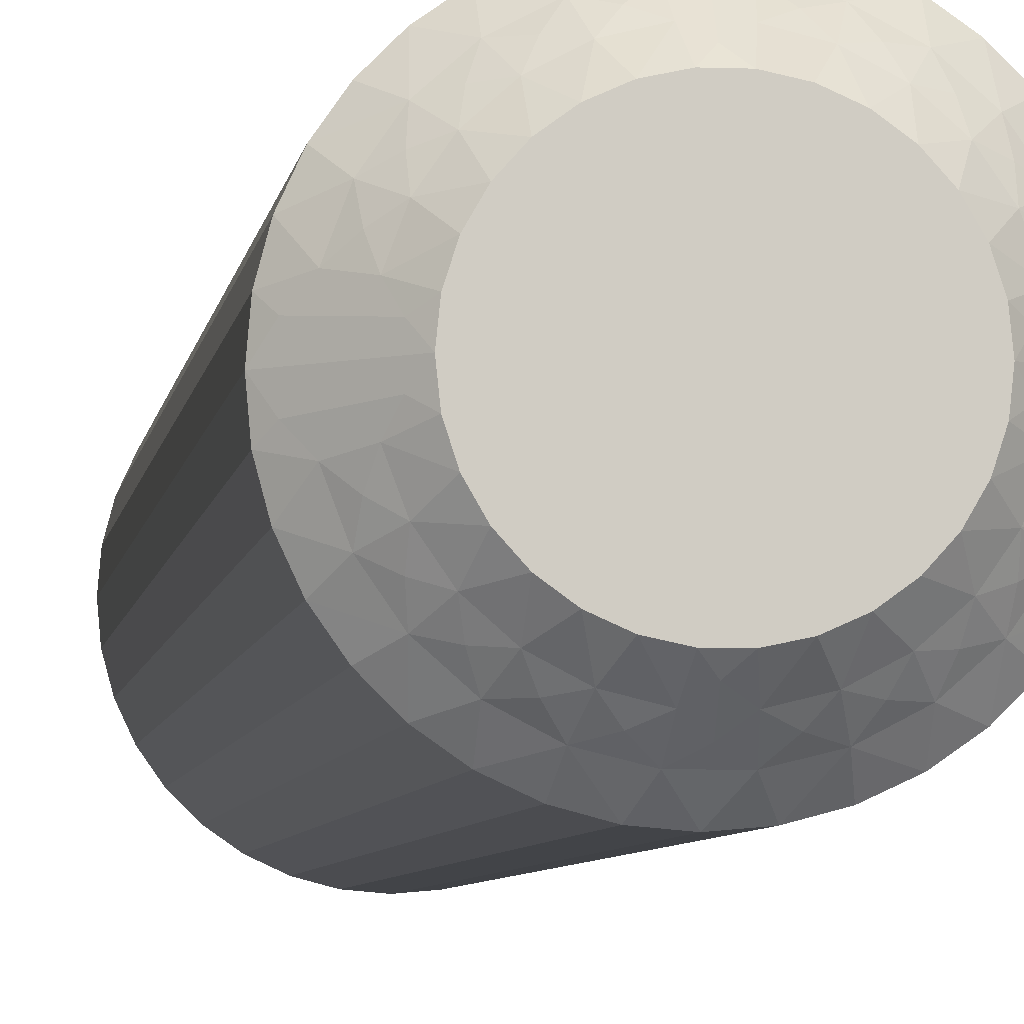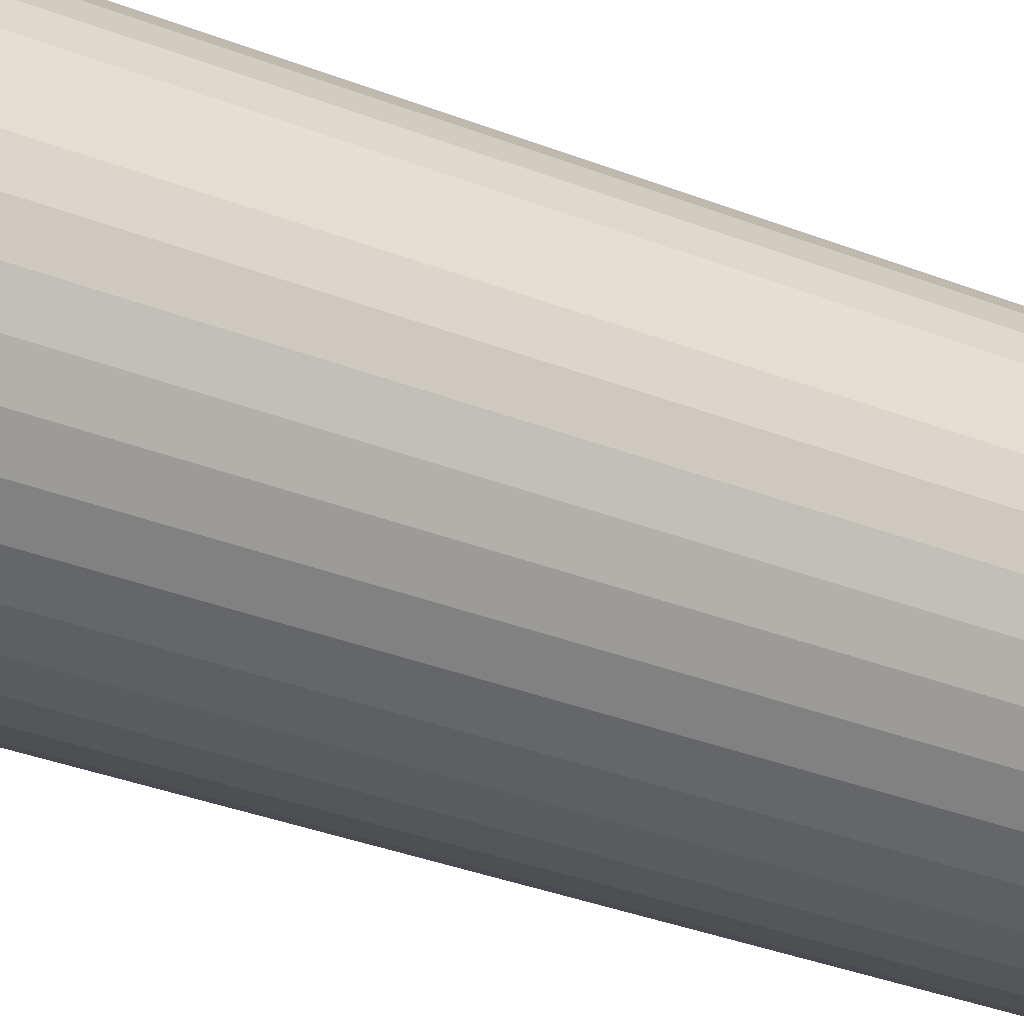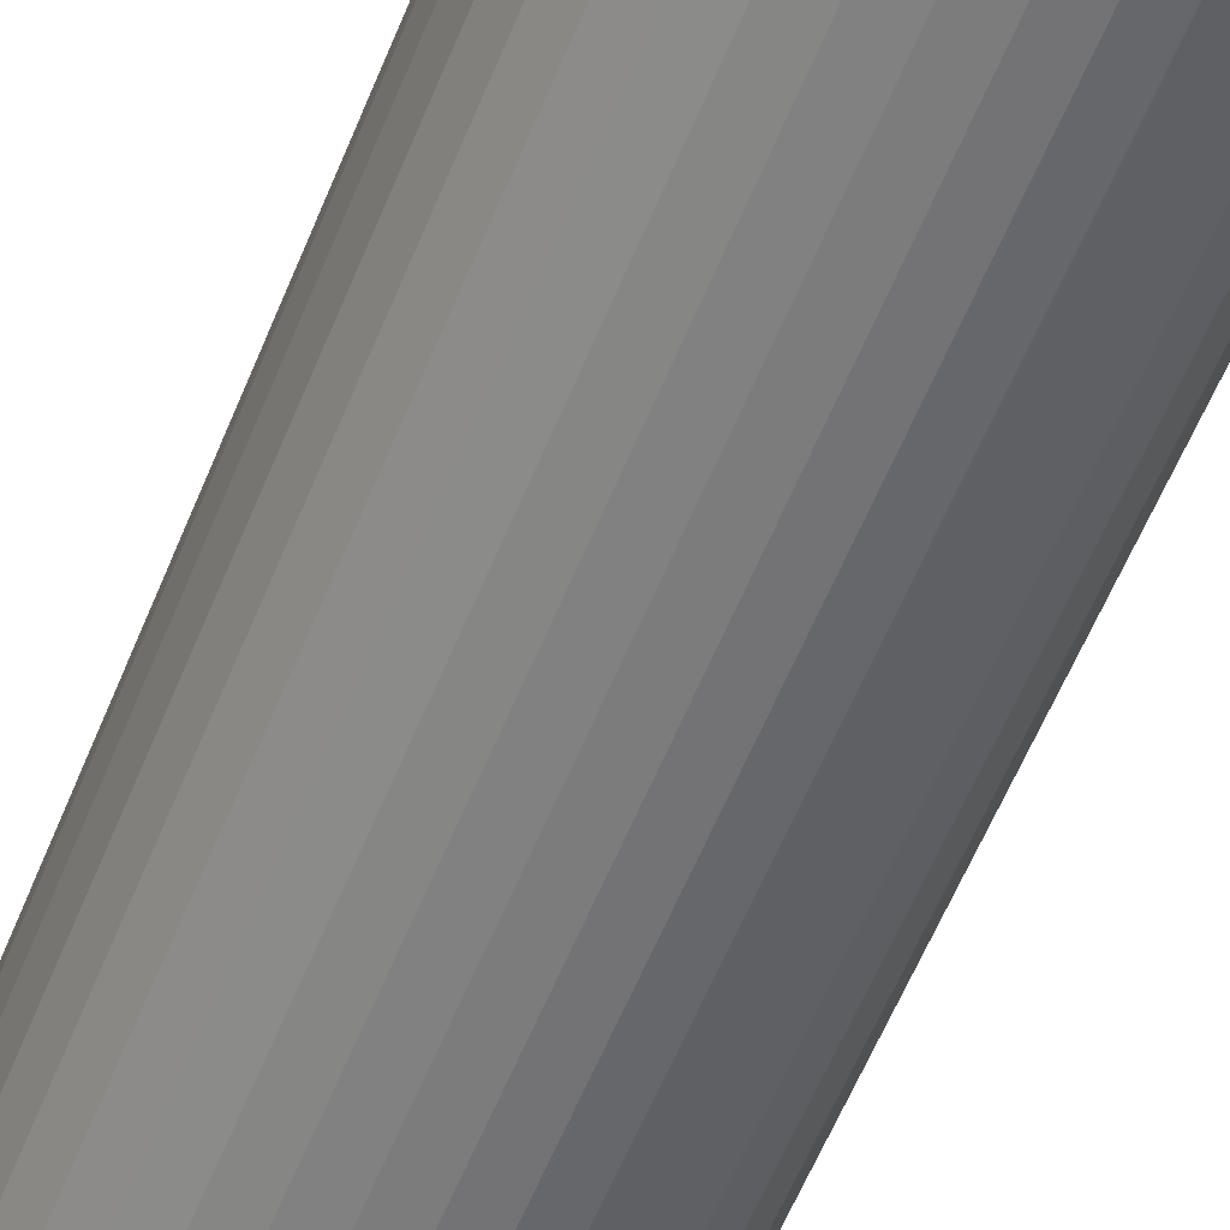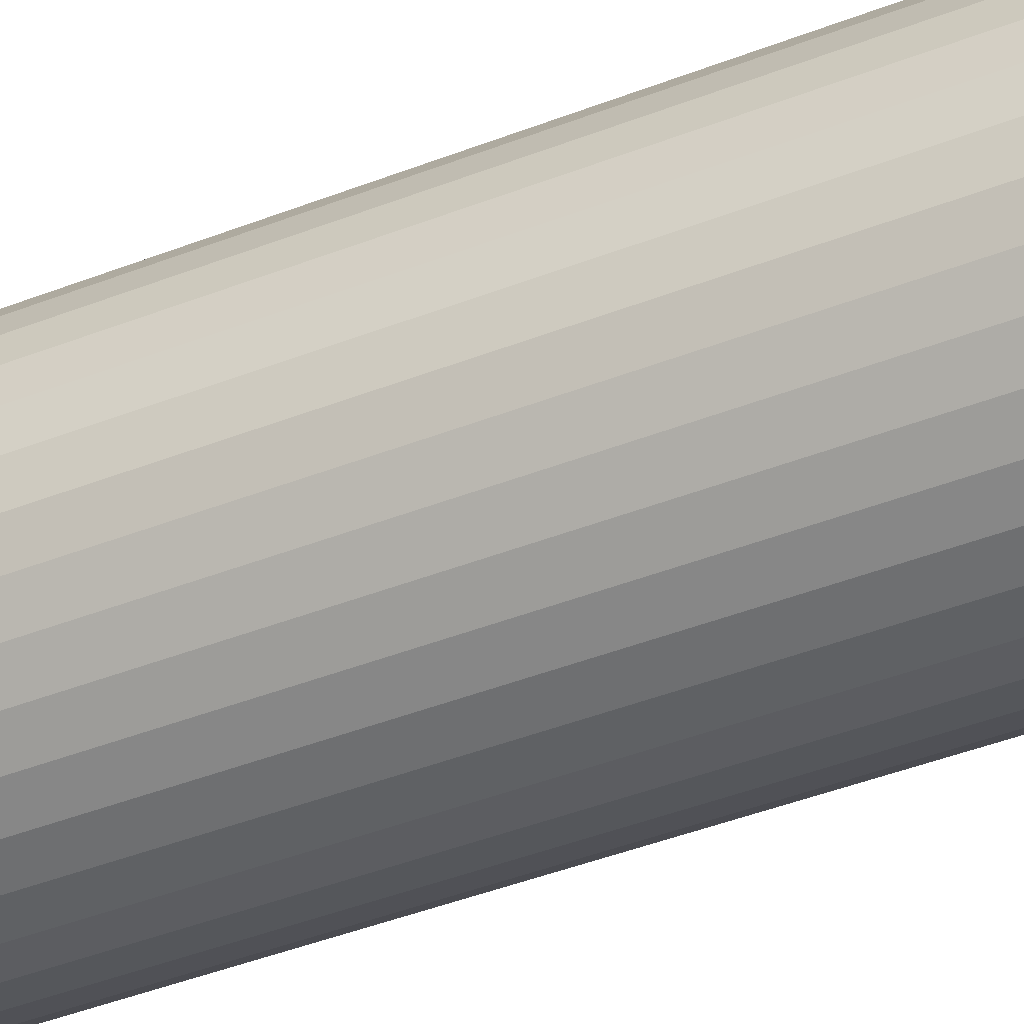
<metadata>
{"format":"obj","ext":"obj","renderer":"f3d","projection":"perspective","resolution":1024,"background":"white","views":[{"elev":-5.1,"azim":-7.0,"up":"+Y"},{"elev":-29.7,"azim":59.0,"up":"+Y"},{"elev":-57.5,"azim":-21.7,"up":"+Y"},{"elev":-41.7,"azim":-64.5,"up":"+Y"}]}
</metadata>
<code>
v 0.5137 397.5 -369.8
v 0.8532 397.7 -369.5
v 0.7529 397.2 -370
v 0.4916 398 -369.2
v 0.06969 398.2 -369
v 0.9134 398.2 -369
v 0.13 397.7 -369.5
v 3.148 396.1 -369.5
v 3.404 395.4 -369.5
v 2.775 395.7 -370
v 3.591 396.3 -369
v 3.956 396.7 -368.5
v 4.25 396.1 -368.5
v -0.2862 397.9 -369.2
v -0.5722 397.5 -369.5
v -0.7495 398 -369
v 3.89 395.5 -369
v -1.019 397.6 -369.2
v -1.497 397.6 -369
v -1.213 397.2 -369.5
v -1.664 397.1 -369.2
v 2.737 396.7 -369.5
v 2.514 396.2 -370
v 2.164 396.6 -370
v -1.754 396.7 -369.5
v -2.128 397 -369
v -2.183 396.6 -369.2
v -2.608 396.3 -369
v -2.165 396.1 -369.5
v 3.111 397 -369
v 3.556 397.3 -368.5
v -2.547 395.9 -369.2
v -2.907 395.5 -369
v 3.063 397.8 -368.5
v -2.421 395.4 -369.5
v -2.238 395 -369.8
v -1.954 395.2 -370
v -2.008 394.7 -370
v 2.196 397.2 -369.5
v -2.487 395.1 -369.5
v -3.508 394.7 -368.5
v 1.742 396.9 -370
v -3.231 395.2 -368.8
v -3.448 395.4 -368.5
v 2.48 397.6 -369
v 2.492 398.2 -368.5
v 1.555 397.5 -369.5
v 1.264 397.1 -370
v 1.733 398 -369
v 1.86 398.5 -368.5
v 1.186 398.6 -368.5
v 0.4916 398.7 -368.5
v 0.2303 397.2 -370
v -0.281 397.1 -370
v -0.203 398.6 -368.5
v -0.7584 396.9 -370
v -0.8765 398.5 -368.5
v -1.508 398.2 -368.5
v -1.181 396.6 -370
v -2.08 397.8 -368.5
v -1.531 396.2 -370
v -2.573 397.3 -368.5
v -2.973 396.7 -368.5
v -1.792 395.7 -370
v -3.267 396.1 -368.5
v 3.222 395 -369.8
v 2.992 394.7 -370
v 2.937 395.2 -370
v 3.47 395.1 -369.5
v 4.492 394.7 -368.5
v 4.214 395.2 -368.8
v 4.431 395.4 -368.5
v 3.53 395.9 -369.2
v 3.166 396.6 -369.2
v 2.647 397.1 -369.2
v 2.002 397.6 -369.2
v 1.269 397.9 -369.2
v 0.4694 397.5 -340.2
v 0.7529 397.2 -340
v 0.8532 397.7 -340.5
v -2.165 396.1 -340.5
v -1.792 395.7 -340
v -1.531 396.2 -340
v 0.13 397.7 -340.5
v 0.2303 397.2 -340
v 0.4916 398 -340.8
v 0.9135 398.2 -341
v 0.06969 398.2 -341
v -2.421 395.4 -340.5
v -2.608 396.3 -341
v -2.973 396.7 -341.5
v -3.267 396.1 -341.5
v 1.269 397.9 -340.8
v 1.555 397.5 -340.5
v 1.733 398 -341
v -2.907 395.5 -341
v 2.002 397.6 -340.8
v 2.48 397.6 -341
v 2.196 397.2 -340.5
v 2.647 397.1 -340.8
v -1.754 396.7 -340.5
v -1.181 396.6 -340
v 2.737 396.7 -340.5
v 3.111 397 -341
v 3.166 396.6 -340.8
v 3.591 396.3 -341
v 3.148 396.1 -340.5
v -2.128 397 -341
v -2.573 397.3 -341.5
v 3.53 395.9 -340.8
v 3.89 395.5 -341
v -2.08 397.8 -341.5
v 3.404 395.4 -340.5
v 3.222 395 -340.2
v 2.937 395.2 -340
v 2.992 394.7 -340
v -1.213 397.2 -340.5
v 3.47 395.1 -340.5
v 4.492 394.7 -341.5
v -0.7584 396.9 -340
v 4.214 395.2 -341.2
v 4.431 395.4 -341.5
v -1.497 397.6 -341
v -1.508 398.2 -341.5
v -0.5722 397.5 -340.5
v -0.281 397.1 -340
v -0.7495 398 -341
v -0.8765 398.5 -341.5
v -0.203 398.6 -341.5
v 0.4916 398.7 -341.5
v 1.264 397.1 -340
v 1.186 398.6 -341.5
v 1.742 396.9 -340
v 1.86 398.5 -341.5
v 2.492 398.2 -341.5
v 2.164 396.6 -340
v 3.063 397.8 -341.5
v 2.514 396.2 -340
v 3.556 397.3 -341.5
v 3.956 396.7 -341.5
v 2.775 395.7 -340
v 4.25 396.1 -341.5
v -2.238 395 -340.2
v -2.008 394.7 -340
v -1.954 395.2 -340
v -2.487 395.1 -340.5
v -3.508 394.7 -341.5
v -3.231 395.2 -341.2
v -3.448 395.4 -341.5
v -2.547 395.9 -340.8
v -2.183 396.6 -340.8
v -1.664 397.1 -340.8
v -1.019 397.6 -340.8
v -0.2862 397.9 -340.8
v 4.431 394 -341.5
v 4.431 394 -368.5
v 4.25 393.3 -341.5
v 4.25 393.3 -368.5
v 3.956 392.7 -341.5
v 3.956 392.7 -368.5
v 3.556 392.1 -341.5
v 3.556 392.1 -368.5
v 3.063 391.6 -341.5
v 3.063 391.6 -368.5
v 2.492 391.2 -341.5
v 2.492 391.2 -368.5
v 1.86 390.9 -341.5
v 1.86 390.9 -368.5
v 1.186 390.8 -341.5
v 1.186 390.8 -368.5
v 0.4916 390.7 -341.5
v 0.4916 390.7 -368.5
v -0.203 390.8 -341.5
v -0.203 390.8 -368.5
v -0.8765 390.9 -341.5
v -0.8765 390.9 -368.5
v -1.508 391.2 -341.5
v -1.508 391.2 -368.5
v -2.08 391.6 -341.5
v -2.08 391.6 -368.5
v -2.573 392.1 -341.5
v -2.573 392.1 -368.5
v -2.973 392.7 -341.5
v -2.973 392.7 -368.5
v -3.267 393.3 -341.5
v -3.267 393.3 -368.5
v -3.448 394 -341.5
v -3.448 394 -368.5
v 2.775 393.7 -340
v 2.937 394.2 -340
v -0.7584 392.5 -340
v -1.954 394.2 -340
v -1.792 393.7 -340
v -1.531 393.2 -340
v -1.181 392.8 -340
v -0.281 392.3 -340
v 0.2303 392.2 -340
v 0.7529 392.2 -340
v 1.264 392.3 -340
v 1.742 392.5 -340
v 2.164 392.8 -340
v 2.514 393.2 -340
v 2.775 393.7 -370
v -0.7584 392.5 -370
v 0.2303 392.2 -370
v -0.281 392.3 -370
v 2.164 392.8 -370
v 2.514 393.2 -370
v 1.742 392.5 -370
v 1.264 392.3 -370
v 0.7529 392.2 -370
v -1.181 392.8 -370
v -1.531 393.2 -370
v -1.792 393.7 -370
v -1.954 394.2 -370
v 2.937 394.2 -370
v 0.4694 392 -340.2
v 3.148 393.3 -340.5
v 0.13 391.7 -340.5
v 0.8532 391.7 -340.5
v 0.4916 391.5 -340.8
v 0.9135 391.2 -341
v 0.06969 391.2 -341
v 3.404 394 -340.5
v 3.591 393.1 -341
v -0.2862 391.5 -340.8
v -0.5722 391.9 -340.5
v -0.7495 391.4 -341
v 3.89 393.9 -341
v -1.019 391.8 -340.8
v -1.497 391.8 -341
v -1.213 392.2 -340.5
v 2.737 392.7 -340.5
v -1.664 392.3 -340.8
v -1.754 392.7 -340.5
v -2.128 392.4 -341
v -2.183 392.9 -340.8
v -2.165 393.3 -340.5
v -2.608 393.1 -341
v 3.111 392.4 -341
v -2.547 393.6 -340.8
v -2.421 394 -340.5
v -2.907 393.9 -341
v -2.238 394.4 -340.2
v 2.196 392.2 -340.5
v -2.487 394.3 -340.5
v -3.231 394.3 -341.2
v 2.48 391.8 -341
v 1.555 391.9 -340.5
v 1.733 391.4 -341
v 3.222 394.4 -340.2
v 3.47 394.3 -340.5
v 4.214 394.3 -341.2
v 3.53 393.6 -340.8
v 3.166 392.9 -340.8
v 2.647 392.3 -340.8
v 2.002 391.8 -340.8
v 1.269 391.5 -340.8
v 0.5137 392 -369.8
v 0.8532 391.7 -369.5
v 0.13 391.7 -369.5
v 0.4916 391.5 -369.2
v 0.06969 391.2 -369
v 0.9134 391.2 -369
v -2.165 393.3 -369.5
v -2.421 394 -369.5
v -2.608 393.1 -369
v 1.269 391.5 -369.2
v 1.555 391.9 -369.5
v 1.733 391.4 -369
v -2.907 393.9 -369
v 2.002 391.8 -369.2
v 2.48 391.8 -369
v 2.196 392.2 -369.5
v -1.754 392.7 -369.5
v 2.647 392.3 -369.2
v 2.737 392.7 -369.5
v 3.111 392.4 -369
v 3.166 392.9 -369.2
v 3.148 393.3 -369.5
v 3.591 393.1 -369
v -2.128 392.4 -369
v 3.53 393.6 -369.2
v 3.404 394 -369.5
v 3.89 393.9 -369
v 3.222 394.4 -369.8
v -1.213 392.2 -369.5
v 3.47 394.3 -369.5
v 4.214 394.3 -368.8
v -1.497 391.8 -369
v -0.5722 391.9 -369.5
v -0.7495 391.4 -369
v -2.238 394.4 -369.8
v -2.487 394.3 -369.5
v -3.231 394.3 -368.8
v -2.547 393.6 -369.2
v -2.183 392.9 -369.2
v -1.664 392.3 -369.2
v -1.019 391.8 -369.2
v -0.2862 391.5 -369.2
f 1 2 3
f 4 5 6
f 4 6 2
f 4 7 5
f 8 9 10
f 4 1 7
f 4 2 1
f 11 12 13
f 14 7 15
f 14 16 5
f 14 5 7
f 11 13 17
f 14 15 16
f 18 19 16
f 18 20 19
f 18 15 20
f 18 16 15
f 21 19 20
f 22 23 24
f 21 25 26
f 21 26 19
f 21 20 25
f 22 8 23
f 27 28 26
f 27 26 25
f 27 25 29
f 27 29 28
f 30 31 12
f 32 33 28
f 30 34 31
f 32 28 29
f 32 29 35
f 32 35 33
f 36 35 37
f 36 37 38
f 30 12 11
f 39 22 24
f 40 38 41
f 39 24 42
f 40 35 36
f 40 36 38
f 40 33 35
f 43 41 44
f 43 44 33
f 45 46 34
f 43 40 41
f 43 33 40
f 45 34 30
f 47 42 48
f 47 39 42
f 49 50 46
f 49 51 50
f 49 46 45
f 2 48 3
f 2 47 48
f 6 52 51
f 6 51 49
f 7 53 54
f 5 55 52
f 5 52 6
f 15 54 56
f 15 7 54
f 16 57 55
f 16 58 57
f 16 55 5
f 20 56 59
f 20 15 56
f 19 58 16
f 19 60 58
f 25 59 61
f 25 20 59
f 26 60 19
f 26 62 60
f 26 63 62
f 29 61 64
f 29 25 61
f 28 63 26
f 28 65 63
f 35 64 37
f 35 29 64
f 33 65 28
f 33 44 65
f 66 67 68
f 66 68 9
f 69 70 67
f 69 67 66
f 69 66 9
f 69 9 17
f 71 72 70
f 71 70 69
f 71 69 17
f 71 17 72
f 73 9 8
f 73 11 17
f 73 17 9
f 73 8 11
f 74 8 22
f 74 30 11
f 74 22 30
f 74 11 8
f 9 68 10
f 75 45 30
f 75 30 22
f 75 22 39
f 75 39 45
f 76 47 49
f 76 49 45
f 76 45 39
f 76 39 47
f 17 13 72
f 77 47 2
f 77 49 47
f 77 2 6
f 77 6 49
f 1 3 53
f 1 53 7
f 8 10 23
f 78 79 80
f 81 82 83
f 78 84 85
f 86 87 88
f 86 88 84
f 86 80 87
f 81 89 82
f 86 78 80
f 86 84 78
f 90 91 92
f 93 80 94
f 93 95 87
f 93 87 80
f 90 92 96
f 93 94 95
f 97 98 95
f 97 99 98
f 97 94 99
f 97 95 94
f 100 98 99
f 101 83 102
f 100 103 104
f 100 104 98
f 100 99 103
f 101 81 83
f 105 106 104
f 105 104 103
f 105 103 107
f 105 107 106
f 108 109 91
f 110 111 106
f 108 112 109
f 110 106 107
f 110 107 113
f 110 113 111
f 114 113 115
f 114 115 116
f 108 91 90
f 117 101 102
f 118 116 119
f 117 102 120
f 118 113 114
f 118 114 116
f 118 111 113
f 121 119 122
f 121 122 111
f 123 124 112
f 121 118 119
f 121 111 118
f 123 112 108
f 125 120 126
f 125 117 120
f 127 128 124
f 127 129 128
f 127 124 123
f 84 126 85
f 84 125 126
f 88 130 129
f 88 129 127
f 80 79 131
f 87 132 130
f 87 130 88
f 94 131 133
f 94 80 131
f 95 134 132
f 95 135 134
f 95 132 87
f 99 133 136
f 99 94 133
f 98 135 95
f 98 137 135
f 103 136 138
f 103 99 136
f 104 137 98
f 104 139 137
f 104 140 139
f 107 138 141
f 107 103 138
f 106 140 104
f 106 142 140
f 113 141 115
f 113 107 141
f 111 142 106
f 111 122 142
f 143 144 145
f 143 145 89
f 146 147 144
f 146 144 143
f 146 143 89
f 146 89 96
f 148 149 147
f 148 147 146
f 148 146 96
f 148 96 149
f 150 89 81
f 150 90 96
f 150 96 89
f 150 81 90
f 151 81 101
f 151 108 90
f 151 101 108
f 151 90 81
f 89 145 82
f 152 123 108
f 152 108 101
f 152 101 117
f 152 117 123
f 153 125 127
f 153 127 123
f 153 123 117
f 153 117 125
f 96 92 149
f 154 125 84
f 154 127 125
f 154 84 88
f 154 88 127
f 78 85 79
f 41 147 149
f 44 149 92
f 44 41 149
f 65 92 91
f 65 44 92
f 63 91 109
f 63 65 91
f 62 109 112
f 62 63 109
f 60 112 124
f 60 62 112
f 58 124 128
f 58 60 124
f 57 128 129
f 57 58 128
f 55 129 130
f 55 57 129
f 52 130 132
f 52 55 130
f 51 132 134
f 51 52 132
f 50 134 135
f 50 51 134
f 46 135 137
f 46 50 135
f 34 137 139
f 34 46 137
f 31 139 140
f 31 34 139
f 12 31 140
f 12 140 142
f 13 12 142
f 13 142 122
f 72 13 122
f 72 122 119
f 70 72 119
f 70 119 155
f 156 155 157
f 156 70 155
f 158 157 159
f 158 156 157
f 160 159 161
f 160 158 159
f 162 161 163
f 162 160 161
f 164 163 165
f 164 162 163
f 166 165 167
f 166 164 165
f 168 167 169
f 168 166 167
f 170 169 171
f 170 168 169
f 172 171 173
f 172 170 171
f 174 173 175
f 174 172 173
f 176 175 177
f 176 174 175
f 178 177 179
f 178 176 177
f 180 179 181
f 180 178 179
f 182 181 183
f 182 180 181
f 184 182 183
f 184 183 185
f 186 184 185
f 186 185 187
f 188 186 187
f 188 187 147
f 41 188 147
f 136 189 190
f 136 190 116
f 136 116 115
f 136 115 141
f 136 141 138
f 136 133 131
f 136 131 79
f 136 144 191
f 136 82 144
f 136 120 82
f 136 191 189
f 136 79 120
f 192 193 194
f 192 194 195
f 144 195 191
f 144 192 195
f 82 145 144
f 120 102 83
f 120 83 82
f 189 191 196
f 189 196 197
f 189 197 198
f 189 198 199
f 189 199 200
f 189 200 201
f 189 201 202
f 79 85 126
f 79 126 120
f 68 23 10
f 37 24 38
f 42 24 48
f 56 24 61
f 61 24 37
f 38 24 203
f 48 24 56
f 68 24 23
f 203 24 68
f 204 205 206
f 64 61 37
f 59 56 61
f 207 203 208
f 209 203 207
f 210 203 209
f 211 203 210
f 205 203 211
f 212 203 204
f 213 203 212
f 214 203 213
f 215 203 214
f 38 203 215
f 204 203 205
f 203 67 216
f 53 3 54
f 203 68 67
f 54 48 56
f 3 48 54
f 217 198 197
f 218 189 202
f 217 197 219
f 217 220 198
f 221 222 220
f 221 219 223
f 221 217 219
f 218 224 189
f 221 220 217
f 225 159 157
f 221 223 222
f 226 219 227
f 226 228 223
f 226 223 219
f 225 157 229
f 226 227 228
f 230 231 228
f 230 232 231
f 230 227 232
f 230 228 227
f 233 202 201
f 234 231 232
f 234 235 236
f 234 236 231
f 234 232 235
f 237 235 238
f 233 218 202
f 237 239 236
f 237 236 235
f 237 238 239
f 240 161 159
f 241 242 243
f 240 163 161
f 241 239 238
f 241 243 239
f 241 238 242
f 244 192 144
f 240 159 225
f 245 233 201
f 244 242 192
f 245 201 200
f 246 243 242
f 246 144 147
f 246 244 144
f 246 242 244
f 247 147 187
f 248 165 163
f 247 187 243
f 247 243 246
f 248 163 240
f 247 246 147
f 249 200 199
f 249 245 200
f 250 167 165
f 250 169 167
f 250 165 248
f 220 199 198
f 220 249 199
f 222 171 169
f 222 169 250
f 219 197 196
f 223 171 222
f 223 173 171
f 227 196 191
f 227 219 196
f 228 175 173
f 228 177 175
f 228 173 223
f 232 191 195
f 232 227 191
f 231 177 228
f 231 179 177
f 235 195 194
f 235 232 195
f 236 179 231
f 236 181 179
f 236 183 181
f 238 194 193
f 238 235 194
f 239 183 236
f 239 185 183
f 242 193 192
f 242 238 193
f 243 185 239
f 243 187 185
f 251 116 190
f 251 190 224
f 252 119 116
f 252 251 224
f 252 224 229
f 252 116 251
f 253 155 119
f 253 119 252
f 253 229 155
f 253 252 229
f 254 229 224
f 254 224 218
f 254 225 229
f 254 218 225
f 255 240 225
f 255 218 233
f 255 233 240
f 255 225 218
f 224 190 189
f 256 245 248
f 256 240 233
f 256 233 245
f 256 248 240
f 257 248 245
f 257 249 250
f 257 250 248
f 257 245 249
f 229 157 155
f 258 222 250
f 258 249 220
f 258 220 222
f 258 250 249
f 259 211 260
f 259 261 205
f 262 263 261
f 262 260 264
f 262 259 260
f 265 266 214
f 262 261 259
f 267 184 186
f 262 264 263
f 268 260 269
f 268 270 264
f 268 264 260
f 267 186 271
f 268 269 270
f 272 273 270
f 272 274 273
f 272 269 274
f 272 270 269
f 275 213 212
f 276 273 274
f 276 277 278
f 276 278 273
f 276 274 277
f 279 277 280
f 275 265 213
f 279 281 278
f 279 278 277
f 279 280 281
f 282 182 184
f 283 284 285
f 282 180 182
f 283 281 280
f 283 285 281
f 283 280 284
f 286 216 67
f 282 184 267
f 287 275 212
f 286 284 216
f 287 212 204
f 288 285 284
f 288 67 70
f 288 286 67
f 288 284 286
f 289 70 156
f 290 178 180
f 289 156 285
f 289 285 288
f 290 180 282
f 289 288 70
f 291 204 206
f 291 287 204
f 292 176 178
f 292 174 176
f 292 178 290
f 261 206 205
f 261 291 206
f 263 172 174
f 263 174 292
f 260 211 210
f 264 172 263
f 264 170 172
f 269 210 209
f 269 260 210
f 270 168 170
f 270 166 168
f 270 170 264
f 274 209 207
f 274 269 209
f 273 166 270
f 273 164 166
f 277 207 208
f 277 274 207
f 278 164 273
f 278 162 164
f 278 160 162
f 280 208 203
f 280 277 208
f 281 160 278
f 281 158 160
f 284 203 216
f 284 280 203
f 285 158 281
f 285 156 158
f 293 38 215
f 293 215 266
f 294 41 38
f 294 293 266
f 294 266 271
f 294 38 293
f 295 188 41
f 295 41 294
f 295 271 188
f 295 294 271
f 296 271 266
f 296 266 265
f 296 267 271
f 296 265 267
f 297 282 267
f 297 265 275
f 297 275 282
f 297 267 265
f 266 215 214
f 298 287 290
f 298 282 275
f 298 275 287
f 298 290 282
f 299 290 287
f 299 291 292
f 299 292 290
f 299 287 291
f 271 186 188
f 300 263 292
f 300 291 261
f 300 261 263
f 300 292 291
f 259 205 211
f 265 214 213

</code>
